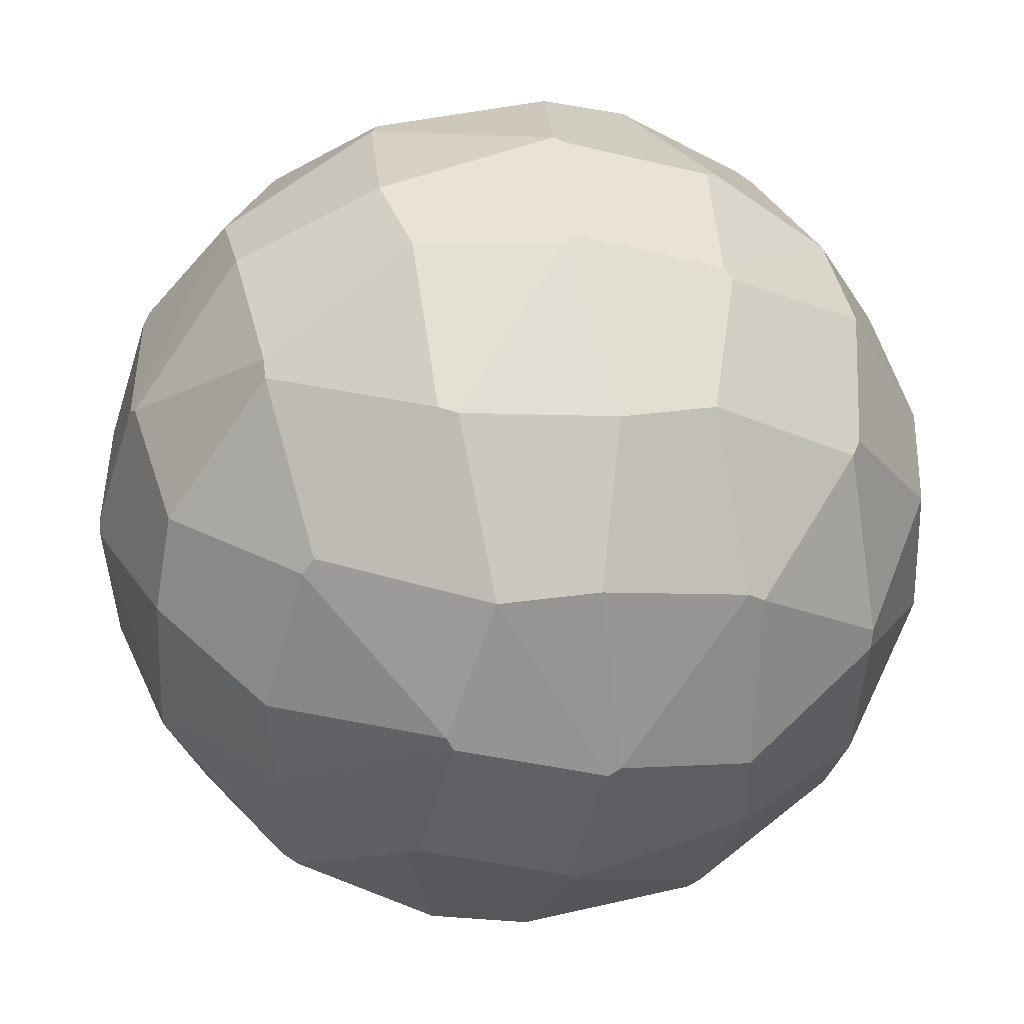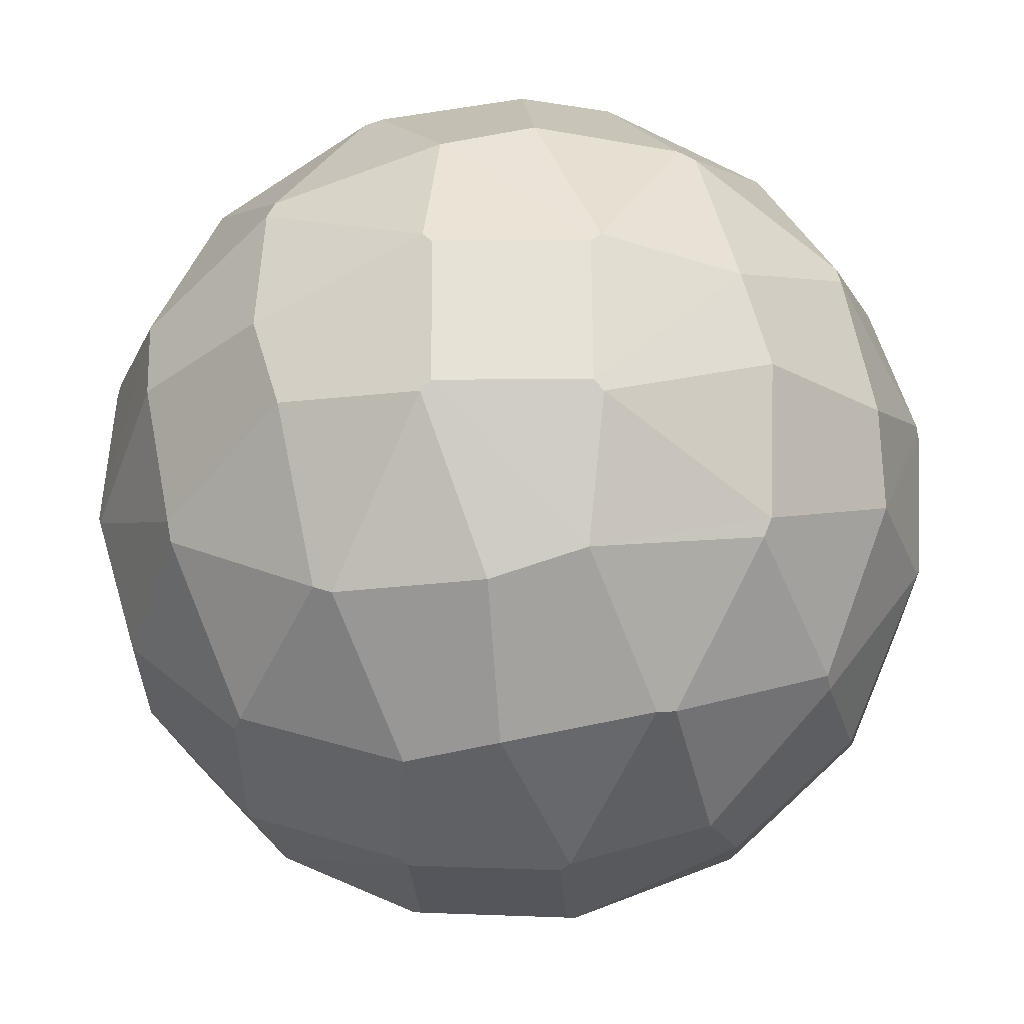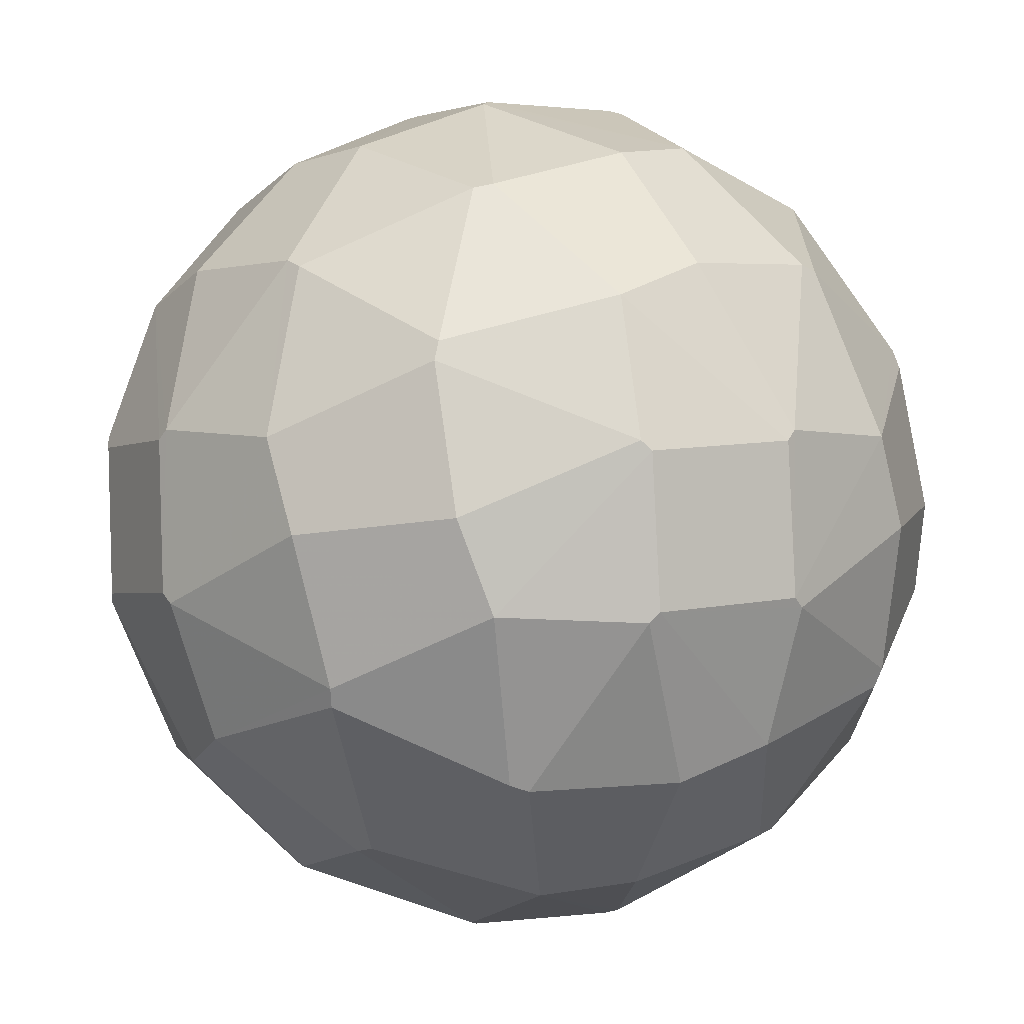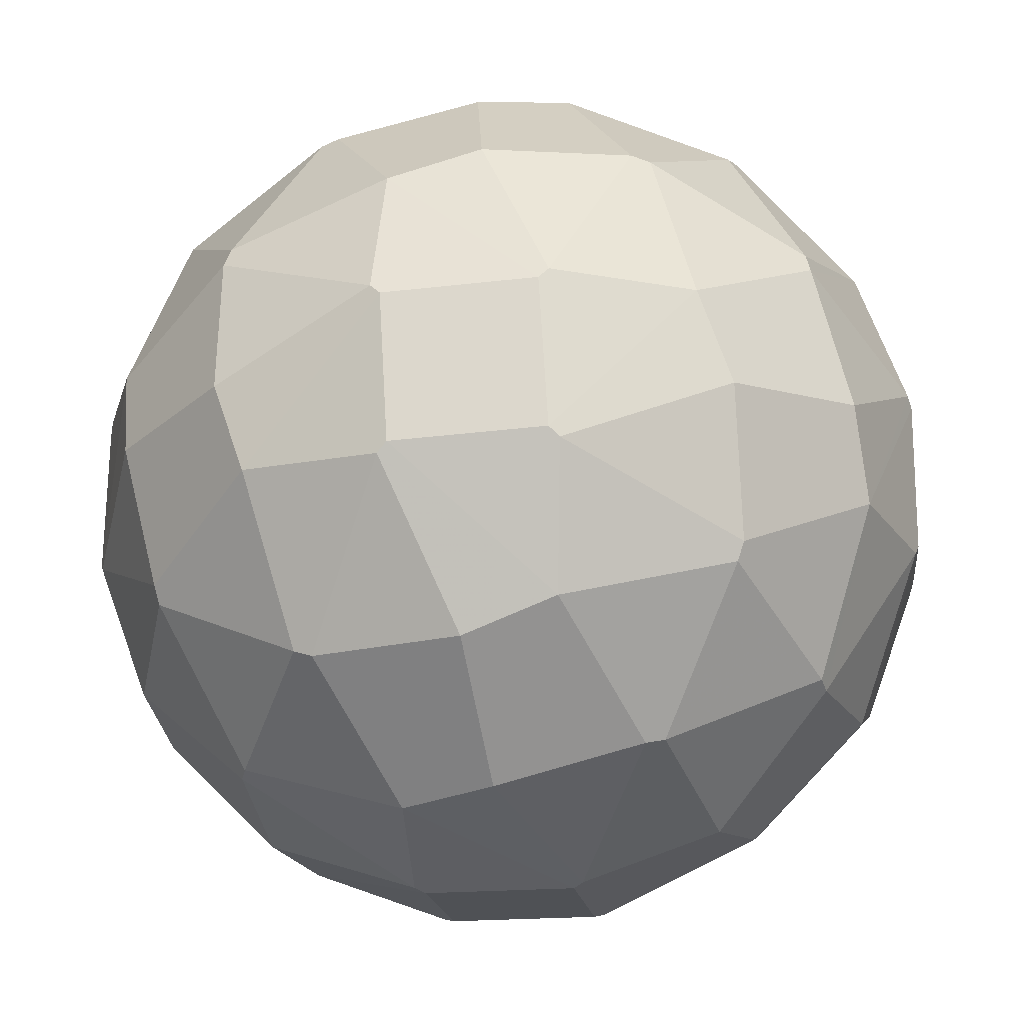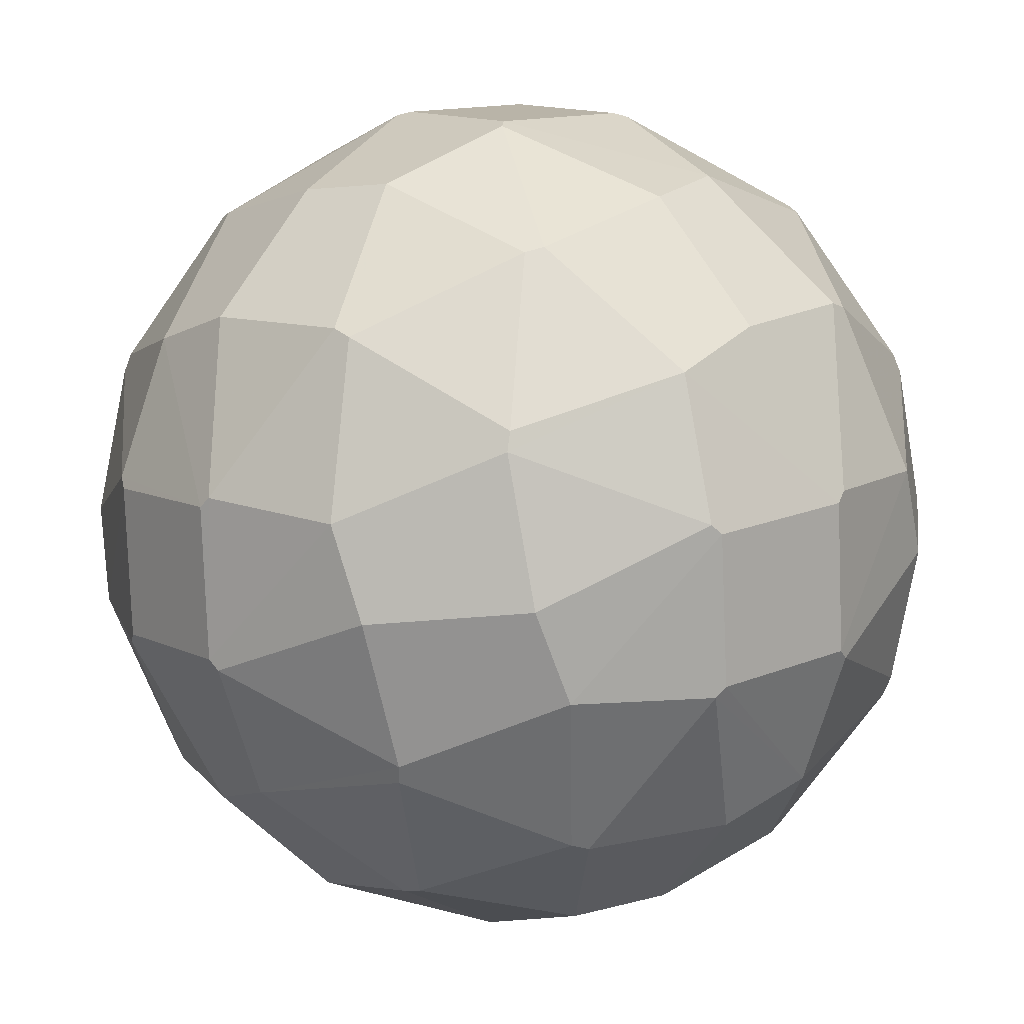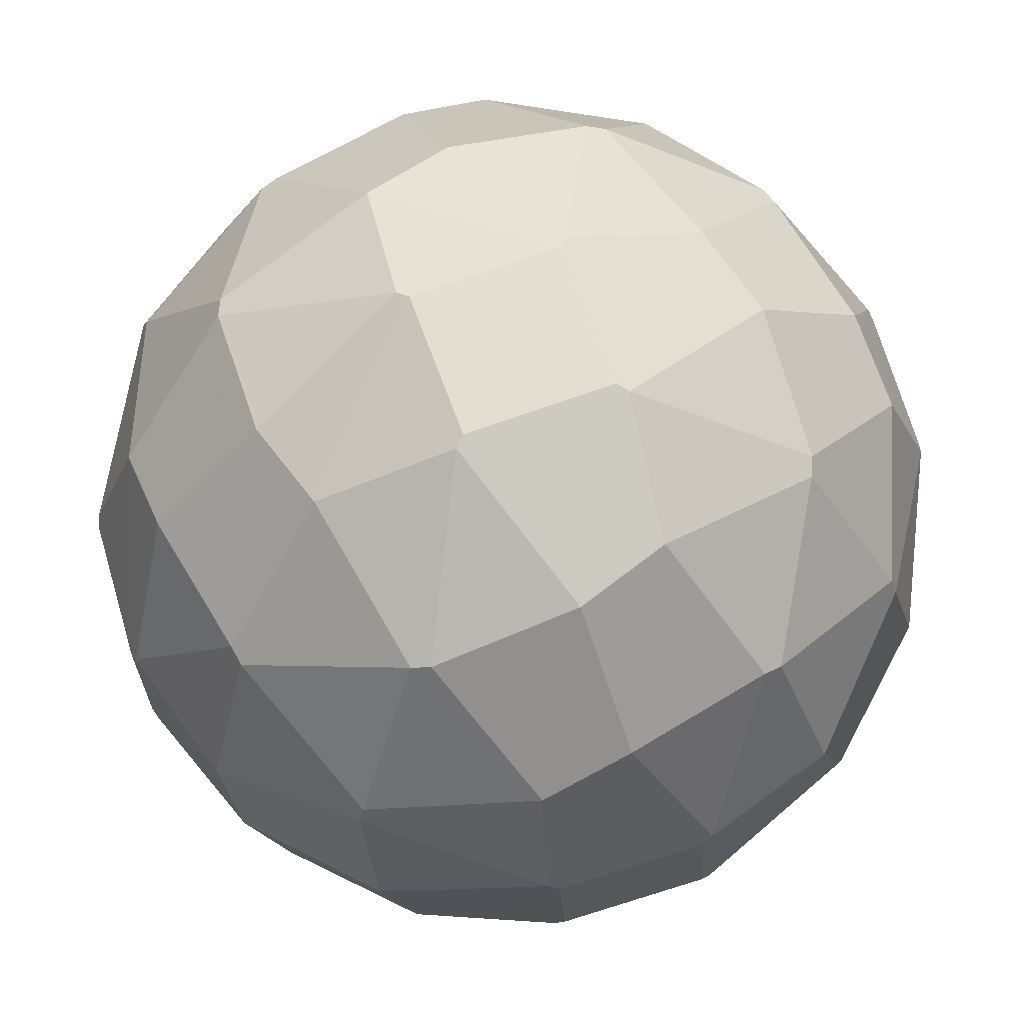
<metadata>
{"format":"obj","ext":"obj","renderer":"f3d","projection":"perspective","resolution":1024,"background":"white","views":[{"elev":-47.3,"azim":-17.4,"up":"+Z"},{"elev":63.7,"azim":93.1,"up":"+Y"},{"elev":1.9,"azim":-27.8,"up":"+Z"},{"elev":-19.6,"azim":96.1,"up":"+Z"},{"elev":13.3,"azim":-127.2,"up":"+Y"},{"elev":68.0,"azim":163.3,"up":"+Z"}]}
</metadata>
<code>
v 0.1854 0.1647 -1
v -0.1854 0.1647 1
v -0.1854 -0.1647 -1
v 1 0.1854 -0.1647
v 1 -0.1854 0.1647
v -1 -0.1854 -0.1647
v -1 0.1854 0.1647
v -0.1647 1 0.1854
v -0.1647 -1 -0.1854
v 0.1647 -1 0.1854
v 0.1647 1 -0.1854
v -0.1647 -0.1854 1
v -0.1647 0.1854 -1
v 0.1647 0.1854 1
v 0.1647 -0.1854 -1
v 1 0.1647 0.1854
v 1 -0.1647 -0.1854
v -1 -0.1647 0.1854
v -1 0.1647 -0.1854
v 0.1854 -1 -0.1647
v 0.1854 1 0.1647
v -0.1854 1 -0.1647
v -0.1854 -1 0.1647
v 0.2089 -0.1872 0.9914
v 0.2089 0.1872 -0.9914
v -0.2089 0.1872 0.9914
v -0.2089 -0.1872 -0.9914
v 0.9914 -0.2089 0.1872
v 0.9914 0.2089 -0.1872
v -0.9914 0.2089 0.1872
v -0.9914 -0.2089 -0.1872
v 0.1872 -0.9914 0.2089
v 0.1872 0.9914 -0.2089
v -0.1872 0.9914 0.2089
v -0.1872 -0.9914 -0.2089
v 0.1872 0.2089 0.9914
v 0.1872 -0.2089 -0.9914
v -0.1872 -0.2089 0.9914
v -0.1872 0.2089 -0.9914
v 0.9914 0.1872 0.2089
v 0.9914 -0.1872 -0.2089
v -0.9914 -0.1872 0.2089
v -0.9914 0.1872 -0.2089
v 0.2089 0.9914 0.1872
v 0.2089 -0.9914 -0.1872
v -0.2089 -0.9914 0.1872
v -0.2089 0.9914 -0.1872
v 0.5058 0.1928 0.8766
v 0.5058 -0.1928 -0.8766
v -0.5058 -0.1928 0.8766
v -0.5058 0.1928 -0.8766
v 0.8766 0.5058 0.1928
v 0.8766 -0.5058 -0.1928
v -0.8766 -0.5058 0.1928
v -0.8766 0.5058 -0.1928
v 0.1928 0.8766 0.5058
v 0.1928 -0.8766 -0.5058
v -0.1928 -0.8766 0.5058
v -0.1928 0.8766 -0.5058
v 0.1928 -0.5058 0.8766
v 0.1928 0.5058 -0.8766
v -0.1928 0.5058 0.8766
v -0.1928 -0.5058 -0.8766
v 0.8766 -0.1928 0.5058
v 0.8766 0.1928 -0.5058
v -0.8766 0.1928 0.5058
v -0.8766 -0.1928 -0.5058
v 0.5058 -0.8766 0.1928
v 0.5058 0.8766 -0.1928
v -0.5058 0.8766 0.1928
v -0.5058 -0.8766 -0.1928
v 0.5821 -0.0208 0.8498
v 0.5821 0.0208 -0.8498
v -0.5821 0.0208 0.8498
v -0.5821 -0.0208 -0.8498
v 0.8498 -0.5821 0.0208
v 0.8498 0.5821 -0.0208
v -0.8498 0.5821 0.0208
v -0.8498 -0.5821 -0.0208
v 0.0208 -0.8498 0.5821
v 0.0208 0.8498 -0.5821
v -0.0208 0.8498 0.5821
v -0.0208 -0.8498 -0.5821
v 0.0208 0.5821 0.8498
v 0.0208 -0.5821 -0.8498
v -0.0208 -0.5821 0.8498
v -0.0208 0.5821 -0.8498
v 0.8498 0.0208 0.5821
v 0.8498 -0.0208 -0.5821
v -0.8498 -0.0208 0.5821
v -0.8498 0.0208 -0.5821
v 0.5821 0.8498 0.0208
v 0.5821 -0.8498 -0.0208
v -0.5821 -0.8498 0.0208
v -0.5821 0.8498 -0.0208
v 0.5916 -0.3596 0.763
v 0.5916 0.3596 -0.763
v -0.5916 0.3596 0.763
v -0.5916 -0.3596 -0.763
v 0.763 -0.5916 0.3596
v 0.763 0.5916 -0.3596
v -0.763 0.5916 0.3596
v -0.763 -0.5916 -0.3596
v 0.3596 -0.763 0.5916
v 0.3596 0.763 -0.5916
v -0.3596 0.763 0.5916
v -0.3596 -0.763 -0.5916
v 0.3596 0.5916 0.763
v 0.3596 -0.5916 -0.763
v -0.3596 -0.5916 0.763
v -0.3596 0.5916 -0.763
v 0.763 0.3596 0.5916
v 0.763 -0.3596 -0.5916
v -0.763 -0.3596 0.5916
v -0.763 0.3596 -0.5916
v 0.5916 0.763 0.3596
v 0.5916 -0.763 -0.3596
v -0.5916 -0.763 0.3596
v -0.5916 0.763 -0.3596
v 0.5766 -0.4024 0.7531
v 0.5766 0.4024 -0.7531
v -0.5766 0.4024 0.7531
v -0.5766 -0.4024 -0.7531
v 0.7531 -0.5766 0.4024
v 0.7531 0.5766 -0.4024
v -0.7531 0.5766 0.4024
v -0.7531 -0.5766 -0.4024
v 0.4024 -0.7531 0.5766
v 0.4024 0.7531 -0.5766
v -0.4024 0.7531 0.5766
v -0.4024 -0.7531 -0.5766
v 0.4024 0.5766 0.7531
v 0.4024 -0.5766 -0.7531
v -0.4024 -0.5766 0.7531
v -0.4024 0.5766 -0.7531
v 0.7531 0.4024 0.5766
v 0.7531 -0.4024 -0.5766
v -0.7531 -0.4024 0.5766
v -0.7531 0.4024 -0.5766
v 0.5766 0.7531 0.4024
v 0.5766 -0.7531 -0.4024
v -0.5766 -0.7531 0.4024
v -0.5766 0.7531 -0.4024
v 0.1854 -0.1647 1
f 2 12 144 14
f 3 13 1 15
f 4 16 5 17
f 7 19 6 18
f 8 21 11 22
f 9 20 10 23
f 144 48 36 14
f 1 49 37 15
f 2 50 38 12
f 3 51 39 13
f 4 52 40 16
f 5 53 41 17
f 6 54 42 18
f 7 55 43 19
f 8 56 44 21
f 9 57 45 20
f 10 58 46 23
f 11 59 47 22
f 12 60 24 144
f 13 61 25 1
f 14 62 26 2
f 15 63 27 3
f 16 64 28 5
f 17 65 29 4
f 18 66 30 7
f 19 67 31 6
f 20 68 32 10
f 21 69 33 11
f 22 70 34 8
f 23 71 35 9
f 24 72 48 144
f 25 73 49 1
f 26 74 50 2
f 27 75 51 3
f 28 76 53 5
f 29 77 52 4
f 30 78 55 7
f 31 79 54 6
f 32 80 58 10
f 33 81 59 11
f 34 82 56 8
f 35 83 57 9
f 36 84 62 14
f 37 85 63 15
f 38 86 60 12
f 39 87 61 13
f 40 88 64 16
f 41 89 65 17
f 42 90 66 18
f 43 91 67 19
f 44 92 69 21
f 45 93 68 20
f 46 94 71 23
f 47 95 70 22
f 48 112 136 132
f 49 113 137 133
f 50 114 138 134
f 51 115 139 135
f 52 116 140 136
f 53 117 141 137
f 54 118 142 138
f 55 119 143 139
f 56 108 132 140
f 57 109 133 141
f 58 110 134 142
f 59 111 135 143
f 60 104 128 120
f 61 105 129 121
f 62 106 130 122
f 63 107 131 123
f 64 96 120 124
f 65 97 121 125
f 66 98 122 126
f 67 99 123 127
f 68 100 124 128
f 69 101 125 129
f 70 102 126 130
f 71 103 127 131
f 72 96 64 88
f 73 97 65 89
f 74 98 66 90
f 75 99 67 91
f 76 100 68 93
f 77 101 69 92
f 78 102 70 95
f 79 103 71 94
f 80 104 60 86
f 81 105 61 87
f 82 106 62 84
f 83 107 63 85
f 84 108 56 82
f 85 109 57 83
f 86 110 58 80
f 87 111 59 81
f 88 112 48 72
f 89 113 49 73
f 90 114 50 74
f 91 115 51 75
f 92 116 52 77
f 93 117 53 76
f 94 118 54 79
f 95 119 55 78
f 96 24 60 120
f 97 25 61 121
f 98 26 62 122
f 99 27 63 123
f 100 28 64 124
f 101 29 65 125
f 102 30 66 126
f 103 31 67 127
f 104 32 68 128
f 105 33 69 129
f 106 34 70 130
f 107 35 71 131
f 108 36 48 132
f 109 37 49 133
f 110 38 50 134
f 111 39 51 135
f 112 40 52 136
f 113 41 53 137
f 114 42 54 138
f 115 43 55 139
f 116 44 56 140
f 117 45 57 141
f 118 46 58 142
f 119 47 59 143
f 128 124 120
f 129 125 121
f 130 126 122
f 131 127 123
f 132 136 140
f 133 137 141
f 134 138 142
f 135 139 143
f 24 96 72
f 25 97 73
f 26 98 74
f 27 99 75
f 28 100 76
f 29 101 77
f 30 102 78
f 31 103 79
f 32 104 80
f 33 105 81
f 34 106 82
f 35 107 83
f 36 108 84
f 37 109 85
f 38 110 86
f 39 111 87
f 40 112 88
f 41 113 89
f 42 114 90
f 43 115 91
f 44 116 92
f 45 117 93
f 46 118 94
f 47 119 95

</code>
